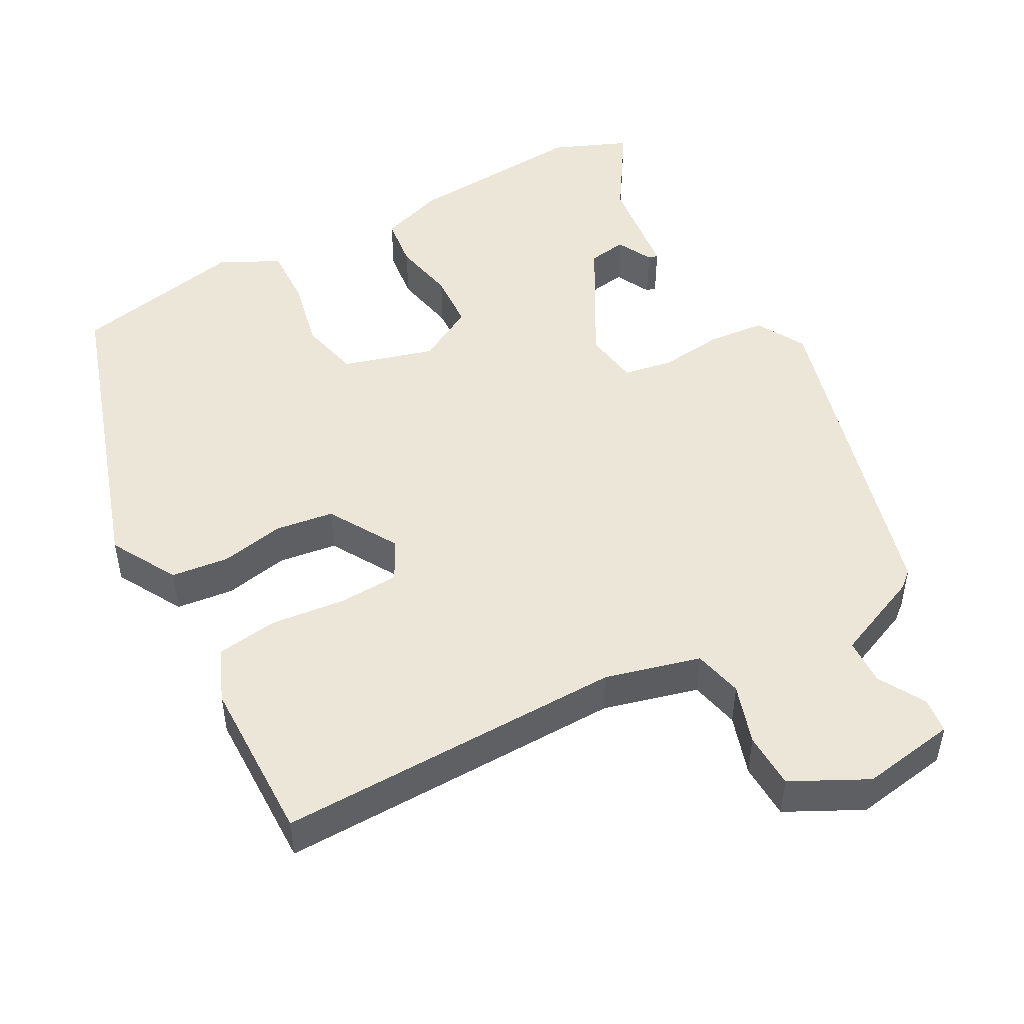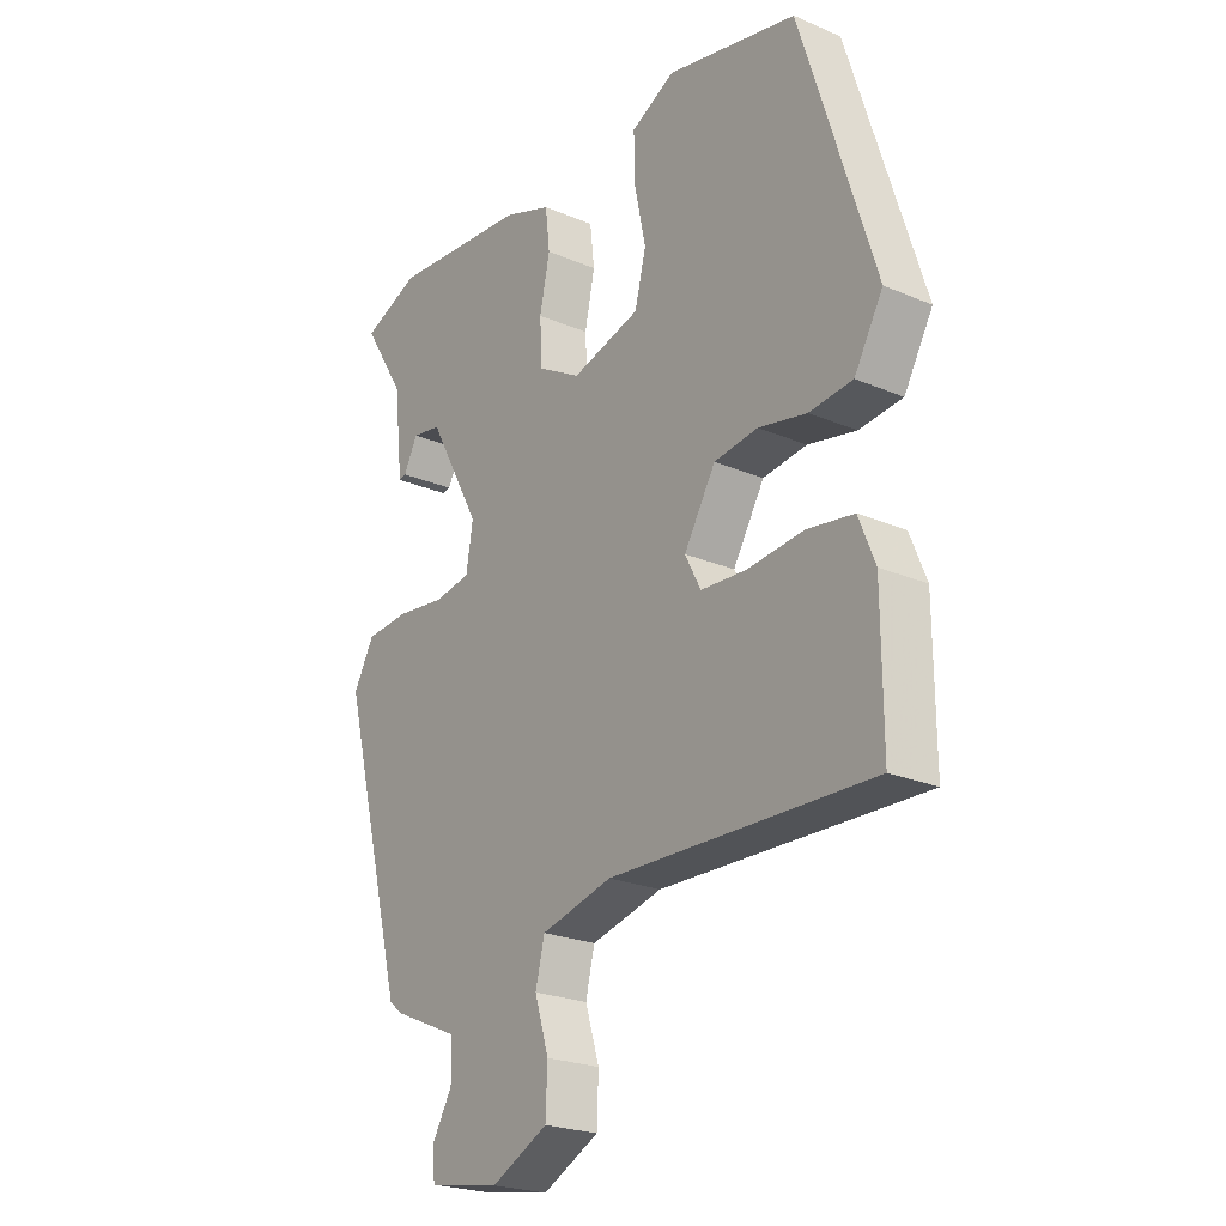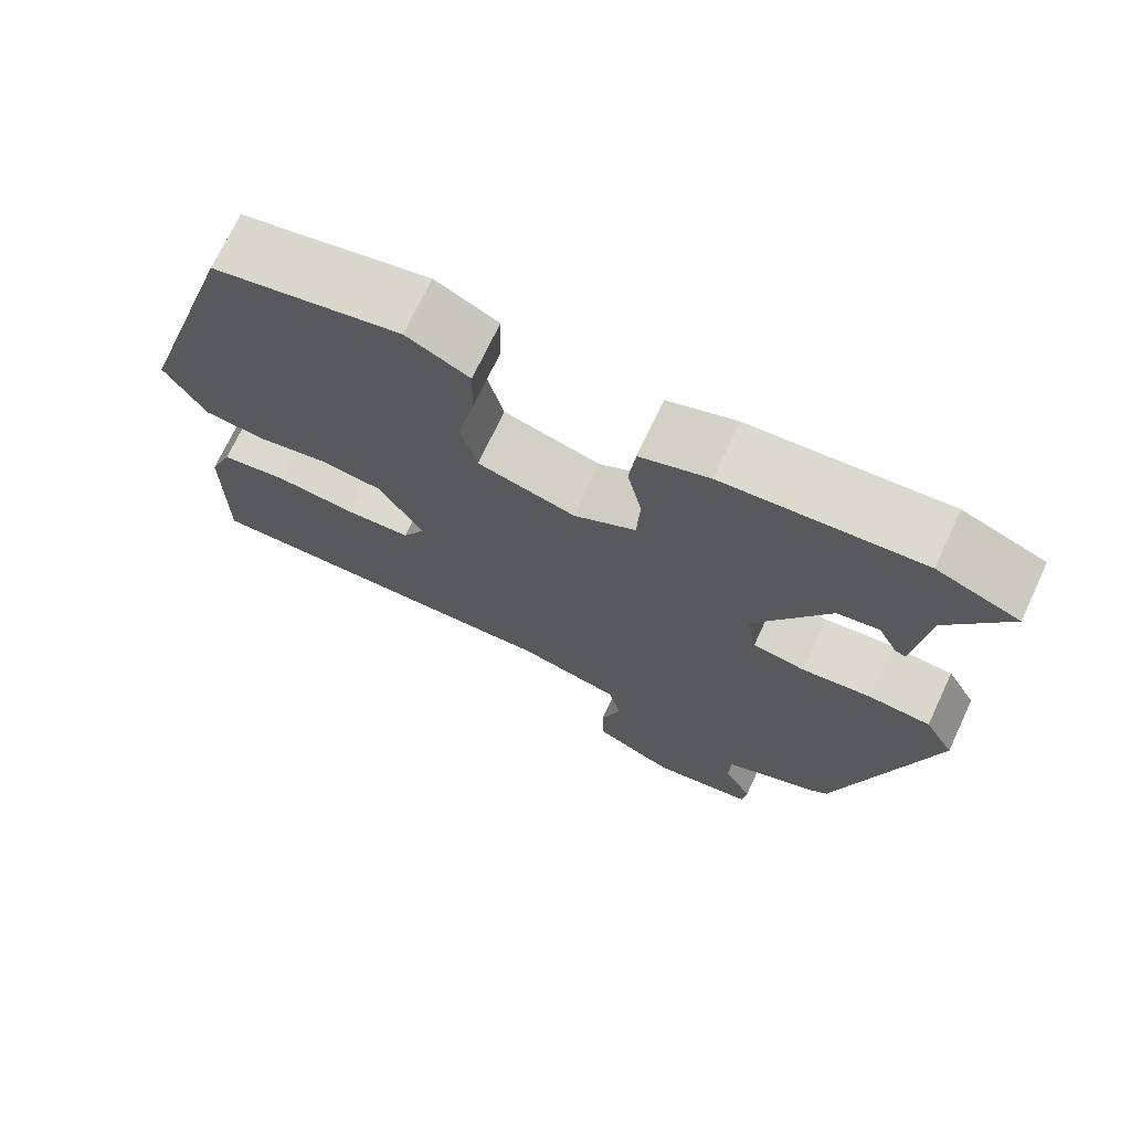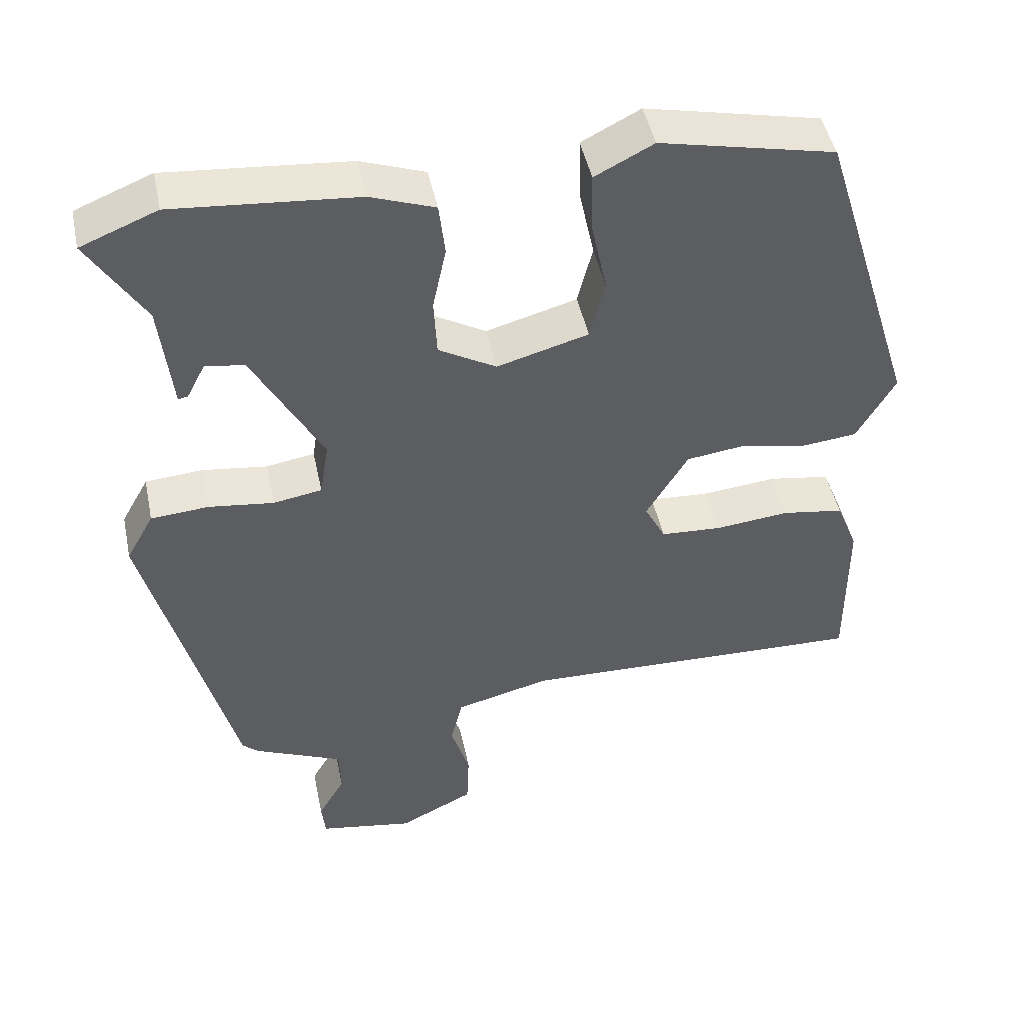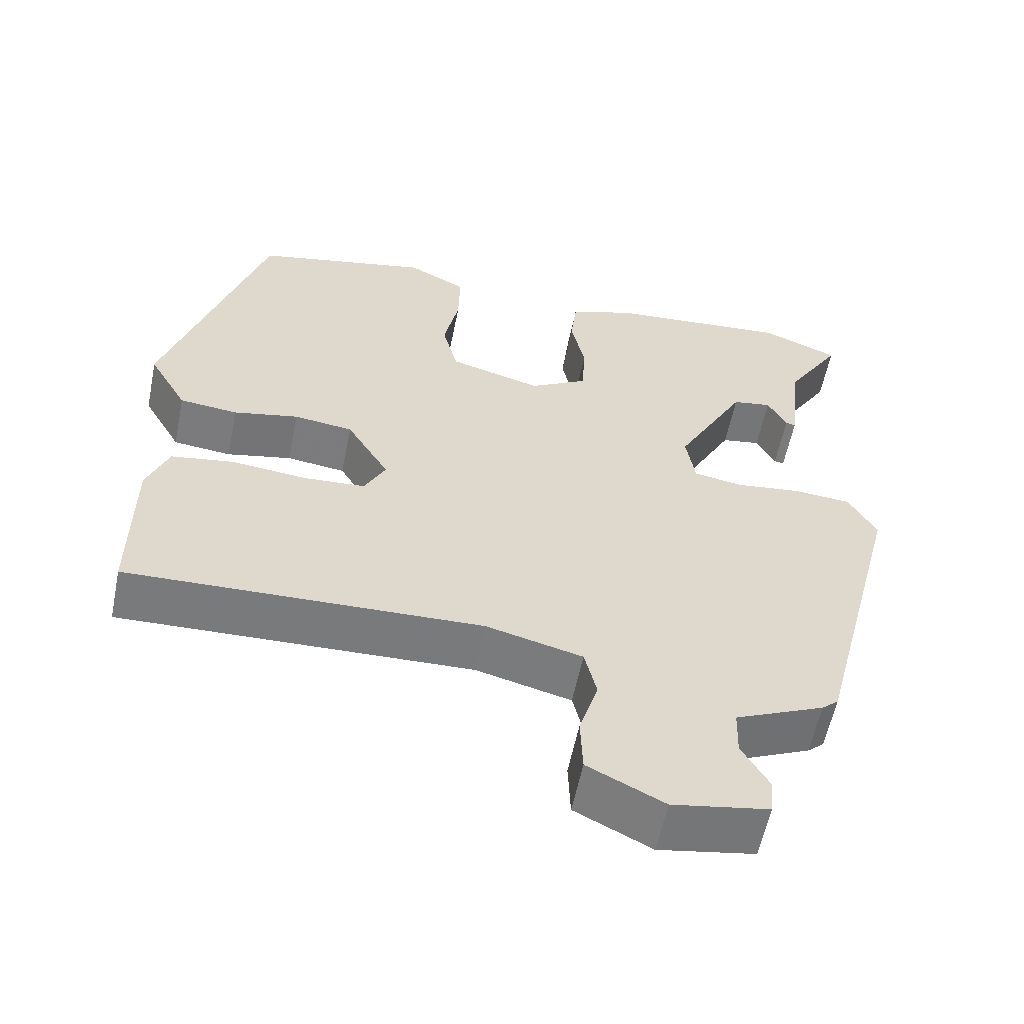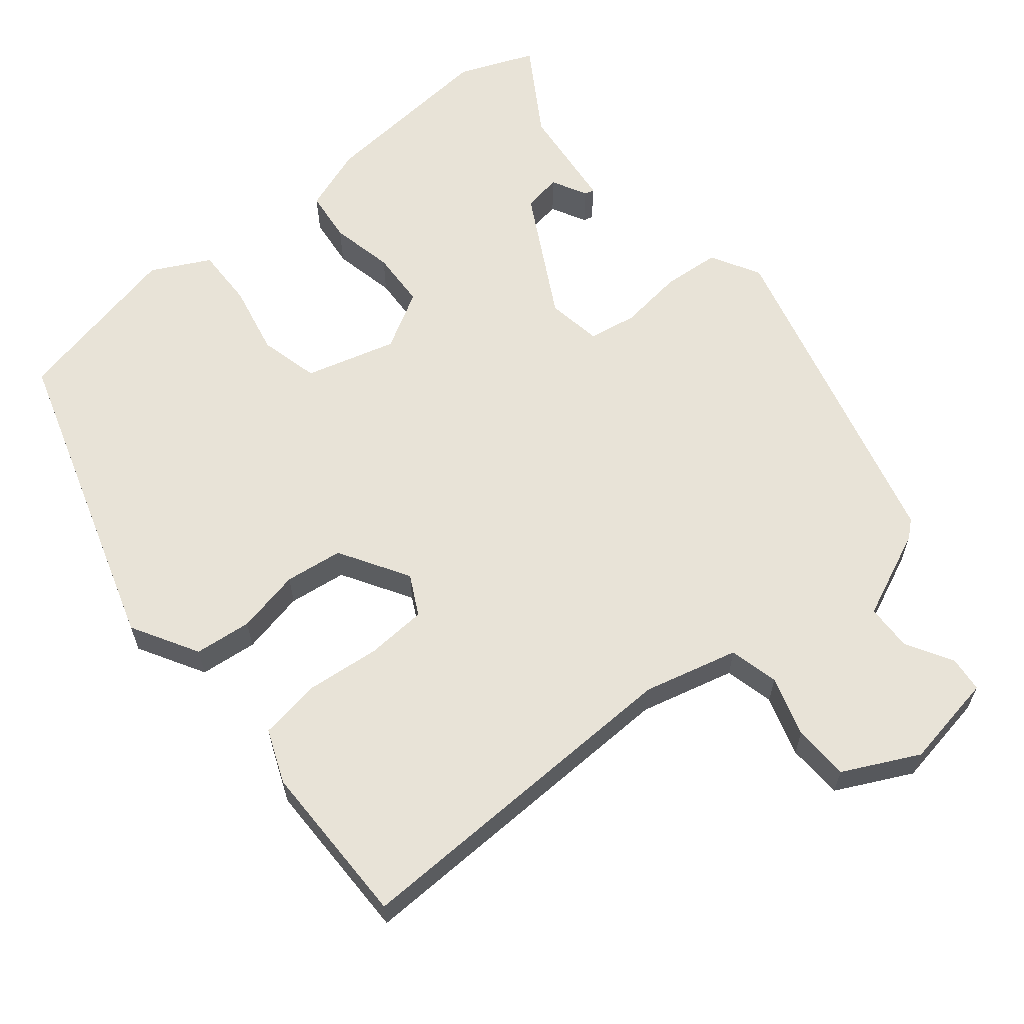
<metadata>
{"format":"obj","ext":"obj","renderer":"f3d","projection":"perspective","resolution":1024,"background":"white","views":[{"elev":48.7,"azim":152.0,"up":"+Y"},{"elev":-23.4,"azim":54.2,"up":"+Z"},{"elev":71.9,"azim":-154.8,"up":"+Z"},{"elev":46.7,"azim":-11.8,"up":"+Z"},{"elev":-58.2,"azim":168.6,"up":"+Z"},{"elev":62.1,"azim":140.7,"up":"+Y"}]}
</metadata>
<code>
v -0.533 0.07 0.487
v -0.431 0.07 0.528
v -0.187 0.07 0.507
v -0.101 0.07 0.476
v -0.093 0.07 0.406
v -0.111 0.07 0.321
v -0.107 0.07 0.244
v -0.03 0.07 0.2
v 0.092 0.07 0.234
v 0.112 0.07 0.314
v 0.092 0.07 0.409
v 0.09 0.07 0.491
v 0.168 0.07 0.531
v 0.401 0.07 0.48
v 0.532 0.07 0.062
v 0.481 0.07 -0.027
v 0.404 0.07 -0.035
v 0.318 0.07 -0.017
v 0.24 0.07 -0.027
v 0.184 0.07 -0.12
v 0.212 0.07 -0.174
v 0.293 0.07 -0.179
v 0.393 0.07 -0.169
v 0.476 0.07 -0.182
v 0.505 0.07 -0.254
v 0.506 0.07 -0.476
v 0.039 0.07 -0.462
v -0.088 0.07 -0.494
v -0.104 0.07 -0.56
v -0.079 0.07 -0.641
v -0.082 0.07 -0.716
v -0.183 0.07 -0.766
v -0.31 0.07 -0.744
v -0.315 0.07 -0.696
v -0.279 0.07 -0.634
v -0.281 0.07 -0.571
v -0.399 0.07 -0.519
v -0.421 0.07 -0.5
v -0.537 0.07 -0.052
v -0.5 0.07 0.014
v -0.423 0.07 0.02
v -0.336 0.07 0.009
v -0.271 0.07 0.02
v -0.259 0.07 0.094
v -0.352 0.07 0.264
v -0.404 0.07 0.273
v -0.429 0.07 0.225
v -0.442 0.07 0.222
v -0.458 0.07 0.367
v -0.533 0 0.487
v -0.431 0 0.528
v -0.187 0 0.507
v -0.101 0 0.476
v -0.093 0 0.406
v -0.111 0 0.321
v -0.107 0 0.244
v -0.03 0 0.2
v 0.092 0 0.234
v 0.112 0 0.314
v 0.092 0 0.409
v 0.09 0 0.491
v 0.168 0 0.531
v 0.401 0 0.48
v 0.532 0 0.062
v 0.481 0 -0.027
v 0.404 0 -0.035
v 0.318 0 -0.017
v 0.24 0 -0.027
v 0.184 0 -0.12
v 0.212 0 -0.174
v 0.293 0 -0.179
v 0.393 0 -0.169
v 0.476 0 -0.182
v 0.505 0 -0.254
v 0.506 0 -0.476
v 0.039 0 -0.462
v -0.088 0 -0.494
v -0.104 0 -0.56
v -0.079 0 -0.641
v -0.082 0 -0.716
v -0.183 0 -0.766
v -0.31 0 -0.744
v -0.315 0 -0.696
v -0.279 0 -0.634
v -0.281 0 -0.571
v -0.399 0 -0.519
v -0.421 0 -0.5
v -0.537 0 -0.052
v -0.5 0 0.014
v -0.423 0 0.02
v -0.336 0 0.009
v -0.271 0 0.02
v -0.259 0 0.094
v -0.352 0 0.264
v -0.404 0 0.273
v -0.429 0 0.225
v -0.442 0 0.222
v -0.458 0 0.367
f 46 47 48 49
f 45 46 49
f 4 5 6
f 3 4 6
f 2 3 6
f 1 2 6
f 49 1 6
f 45 49 6
f 44 45 6 7
f 43 44 7 8
f 40 41 42
f 39 40 42
f 38 39 42
f 37 38 42
f 36 37 42
f 36 42 43
f 43 8 9
f 36 43 9
f 35 36 9
f 33 34 35
f 32 33 35
f 31 32 35
f 30 31 35
f 29 30 35
f 28 29 35
f 25 26 27
f 24 25 27
f 23 24 27
f 22 23 27
f 21 22 27 28
f 20 21 28 35
f 16 17 18
f 15 16 18
f 14 15 18
f 13 14 18
f 12 13 18
f 11 12 18
f 10 11 18
f 9 10 18 19
f 9 19 20 35
f 98 97 96 95
f 98 95 94
f 55 54 53
f 55 53 52
f 55 52 51
f 55 51 50
f 55 50 98
f 55 98 94
f 56 55 94 93
f 57 56 93 92
f 91 90 89
f 91 89 88
f 91 88 87
f 91 87 86
f 91 86 85
f 92 91 85
f 58 57 92
f 58 92 85
f 58 85 84
f 84 83 82
f 84 82 81
f 84 81 80
f 84 80 79
f 84 79 78
f 84 78 77
f 76 75 74
f 76 74 73
f 76 73 72
f 76 72 71
f 77 76 71 70
f 84 77 70 69
f 67 66 65
f 67 65 64
f 67 64 63
f 67 63 62
f 67 62 61
f 67 61 60
f 67 60 59
f 68 67 59 58
f 84 69 68 58
f 1 50 51 2
f 2 51 52 3
f 3 52 53 4
f 4 53 54 5
f 5 54 55 6
f 6 55 56 7
f 7 56 57 8
f 8 57 58 9
f 9 58 59 10
f 10 59 60 11
f 11 60 61 12
f 12 61 62 13
f 13 62 63 14
f 14 63 64 15
f 15 64 65 16
f 16 65 66 17
f 17 66 67 18
f 18 67 68 19
f 19 68 69 20
f 20 69 70 21
f 21 70 71 22
f 22 71 72 23
f 23 72 73 24
f 24 73 74 25
f 25 74 75 26
f 26 75 76 27
f 27 76 77 28
f 28 77 78 29
f 29 78 79 30
f 30 79 80 31
f 31 80 81 32
f 32 81 82 33
f 33 82 83 34
f 34 83 84 35
f 35 84 85 36
f 36 85 86 37
f 37 86 87 38
f 38 87 88 39
f 39 88 89 40
f 40 89 90 41
f 41 90 91 42
f 42 91 92 43
f 43 92 93 44
f 44 93 94 45
f 45 94 95 46
f 46 95 96 47
f 47 96 97 48
f 48 97 98 49
f 49 98 50 1

</code>
